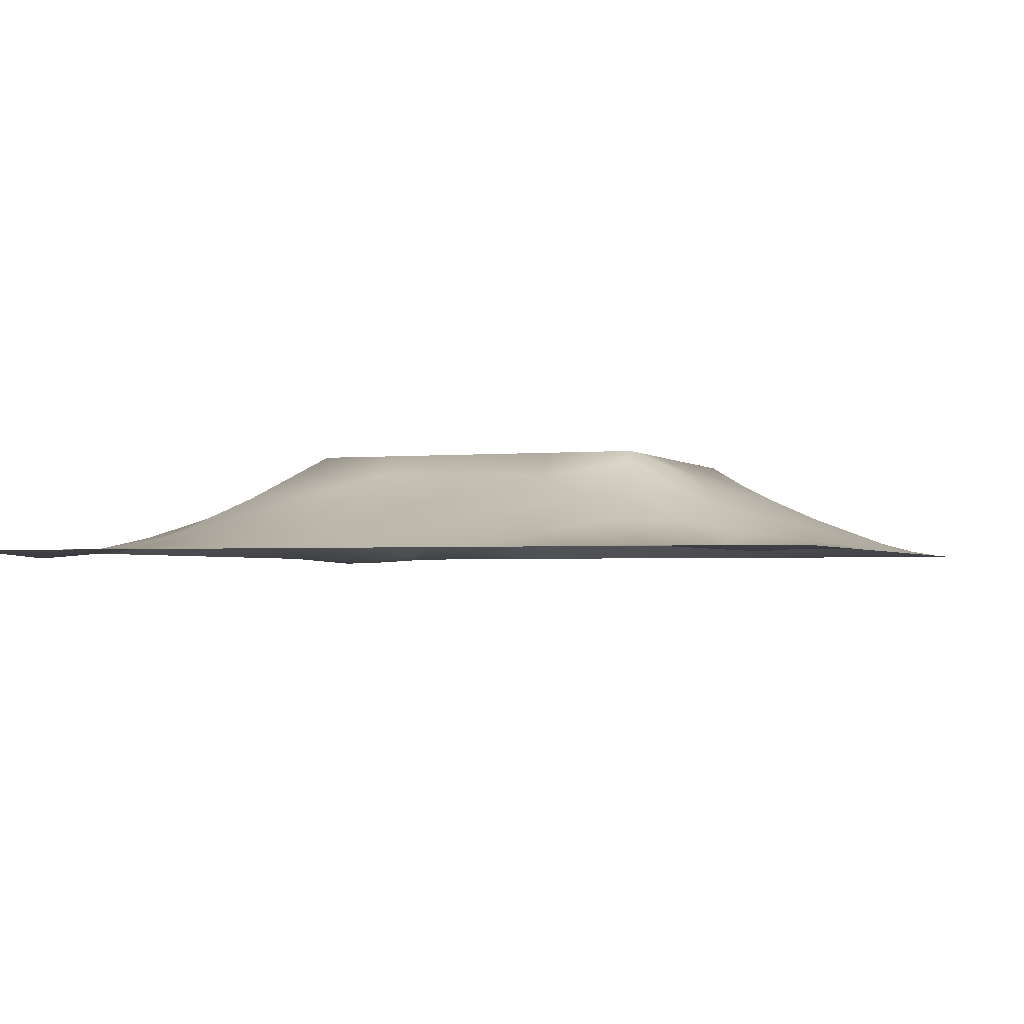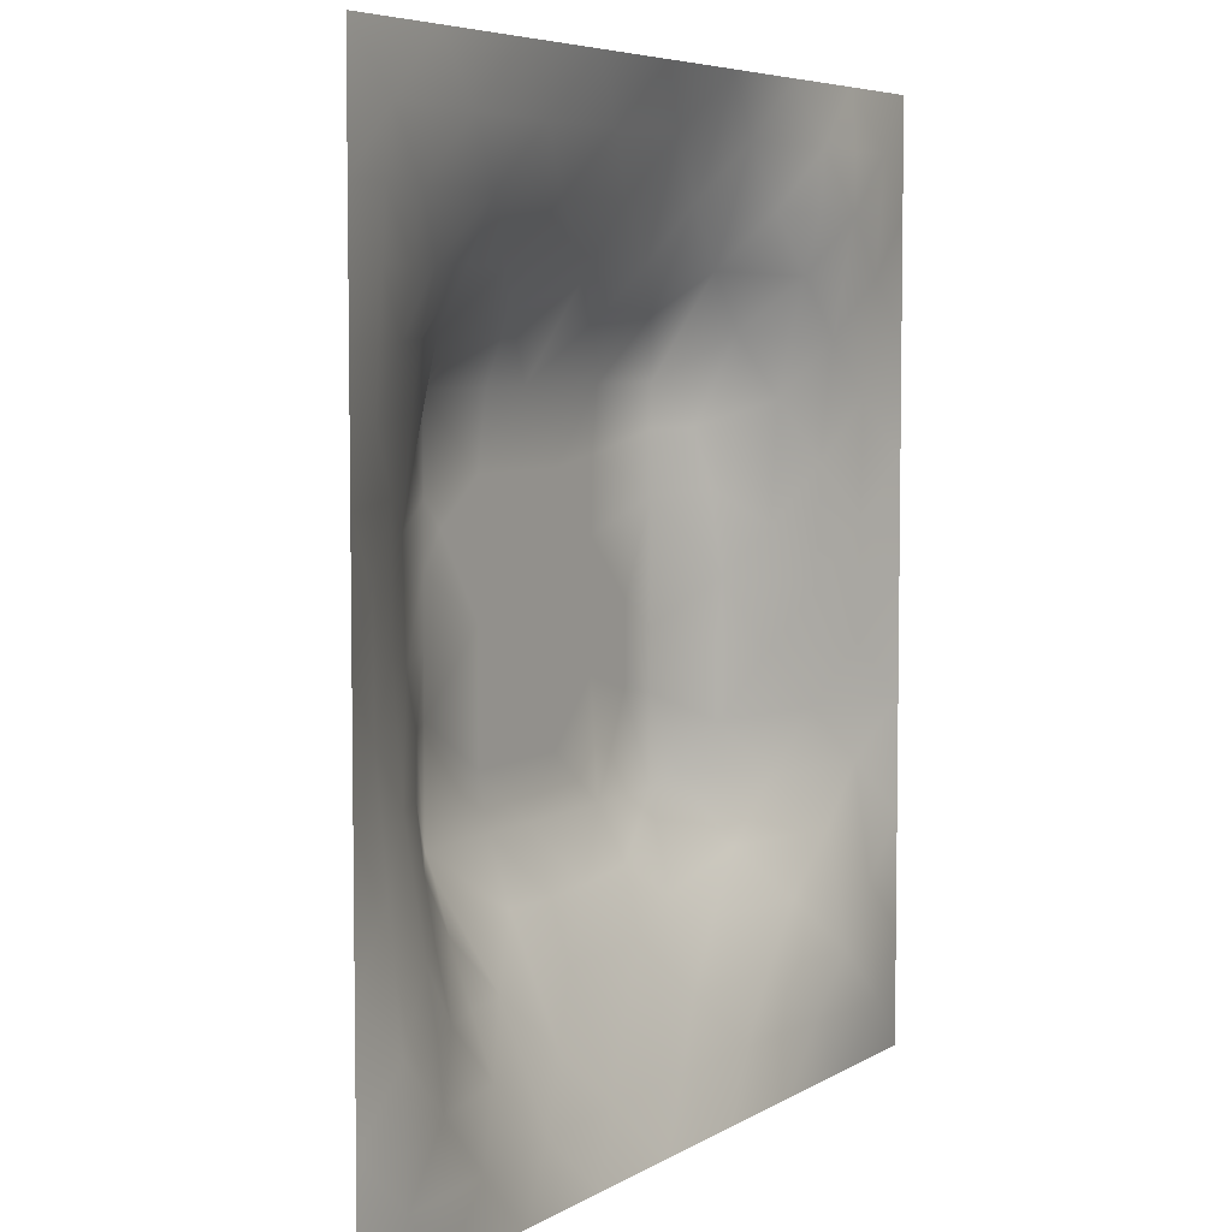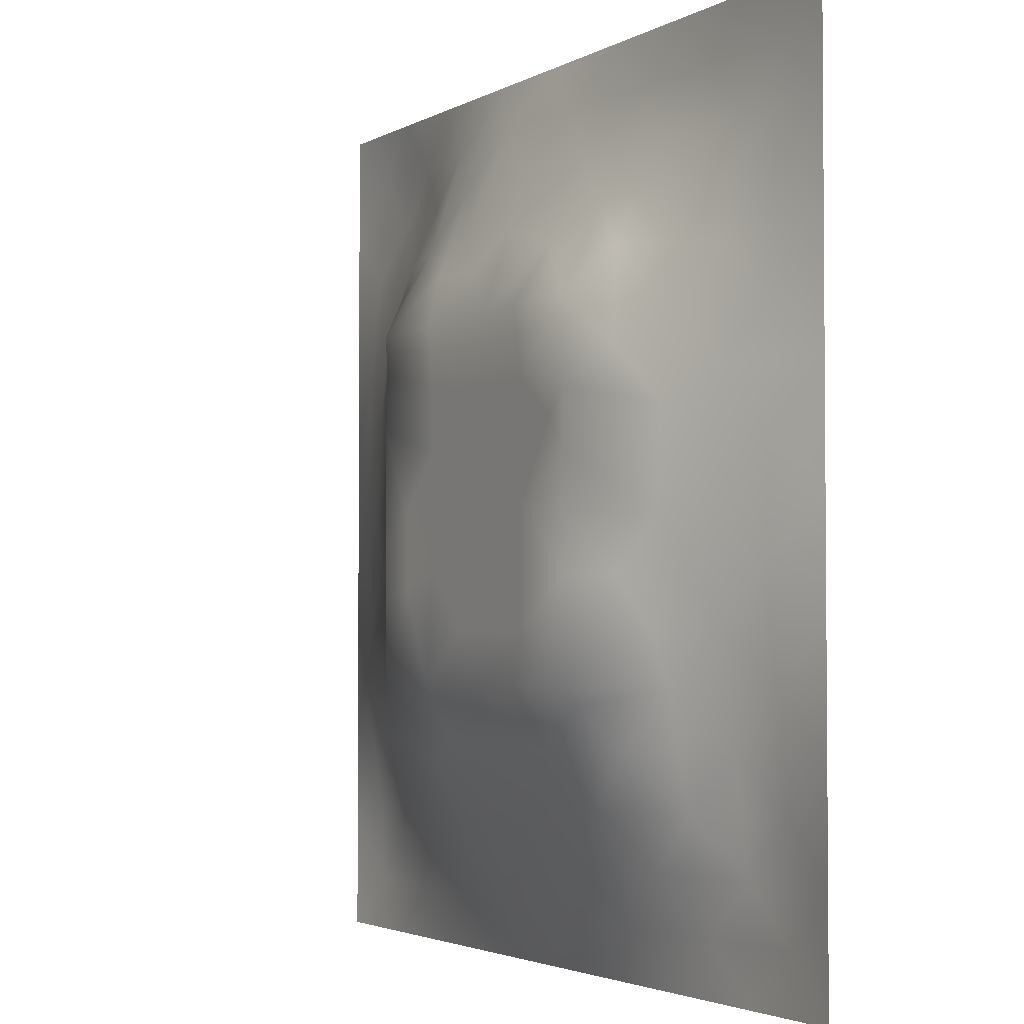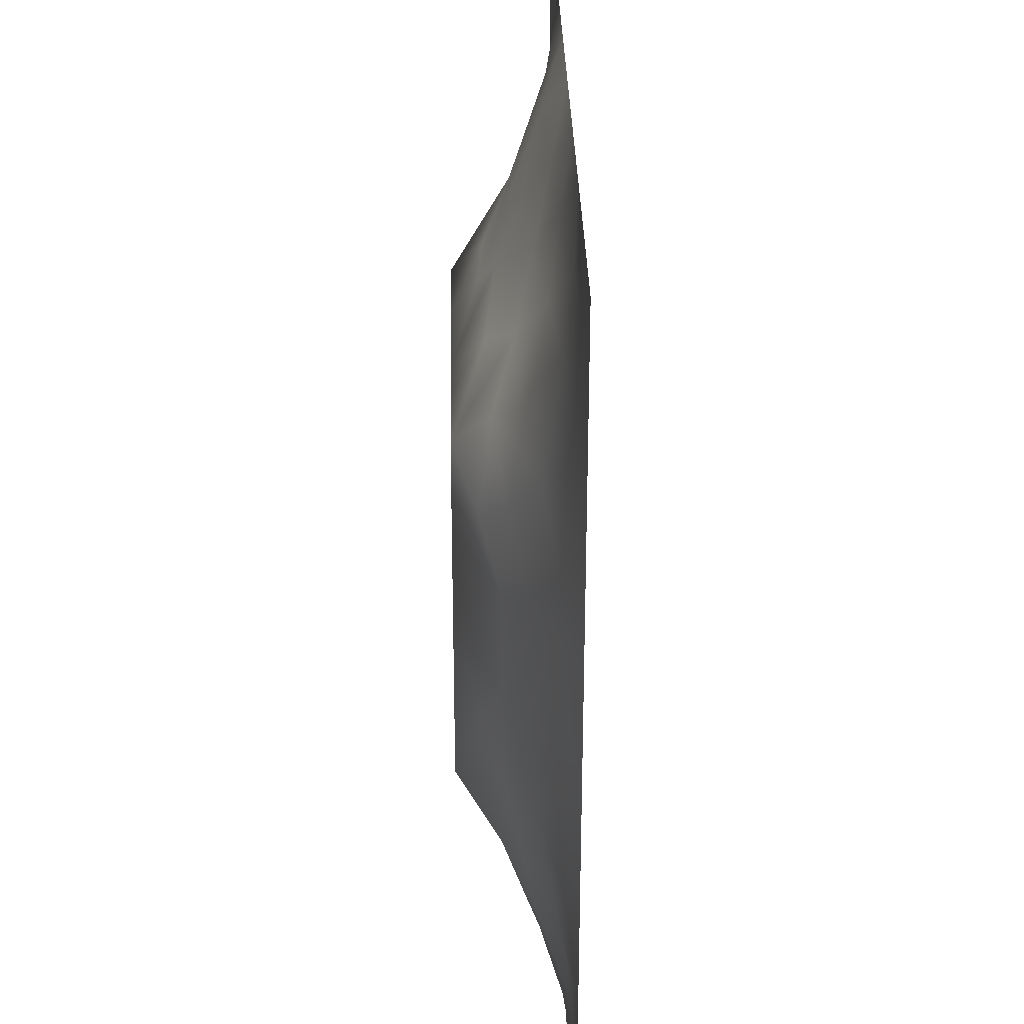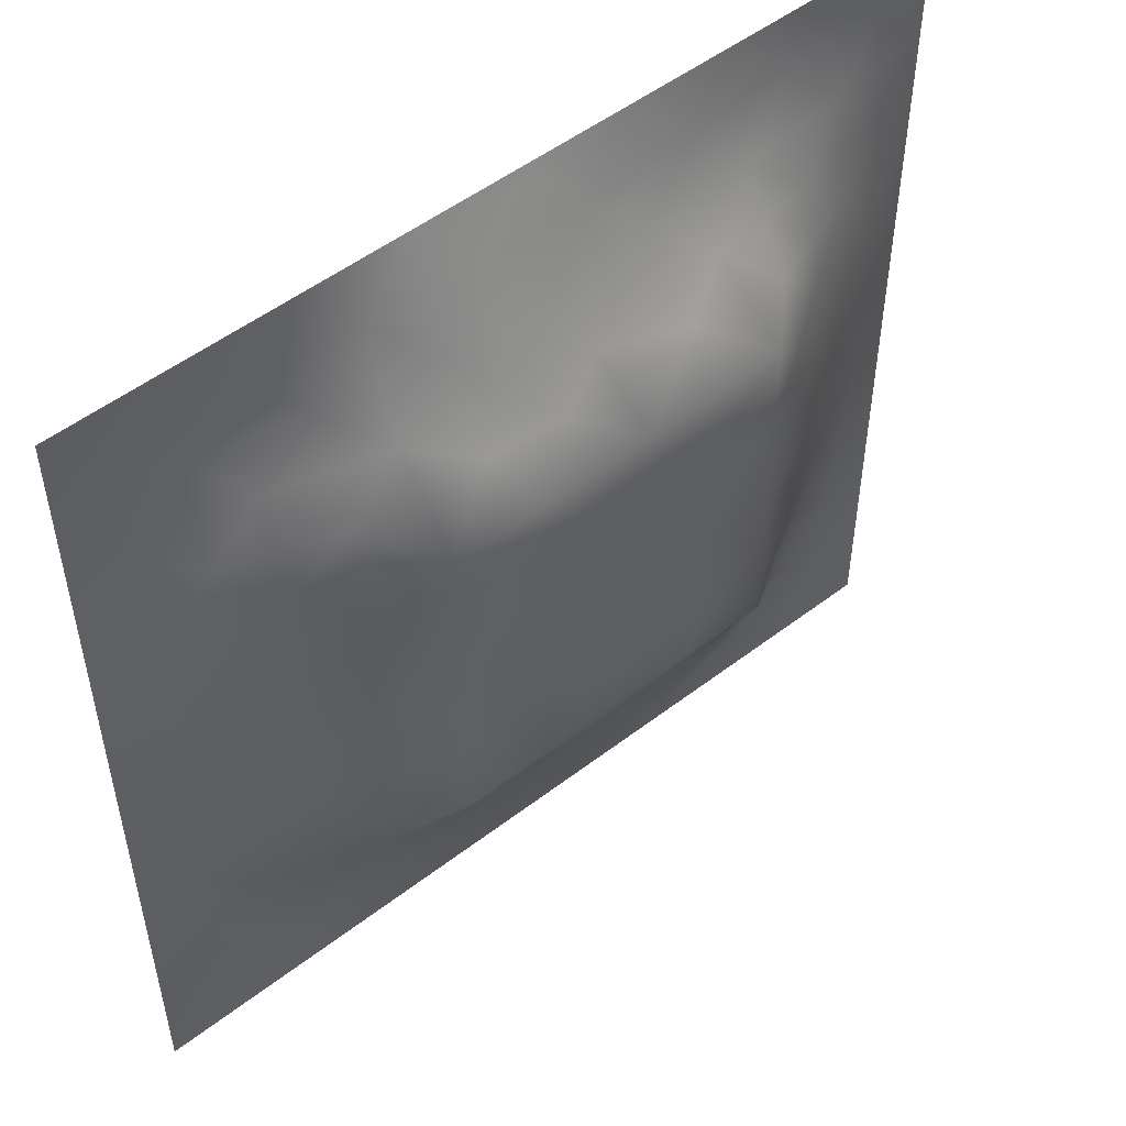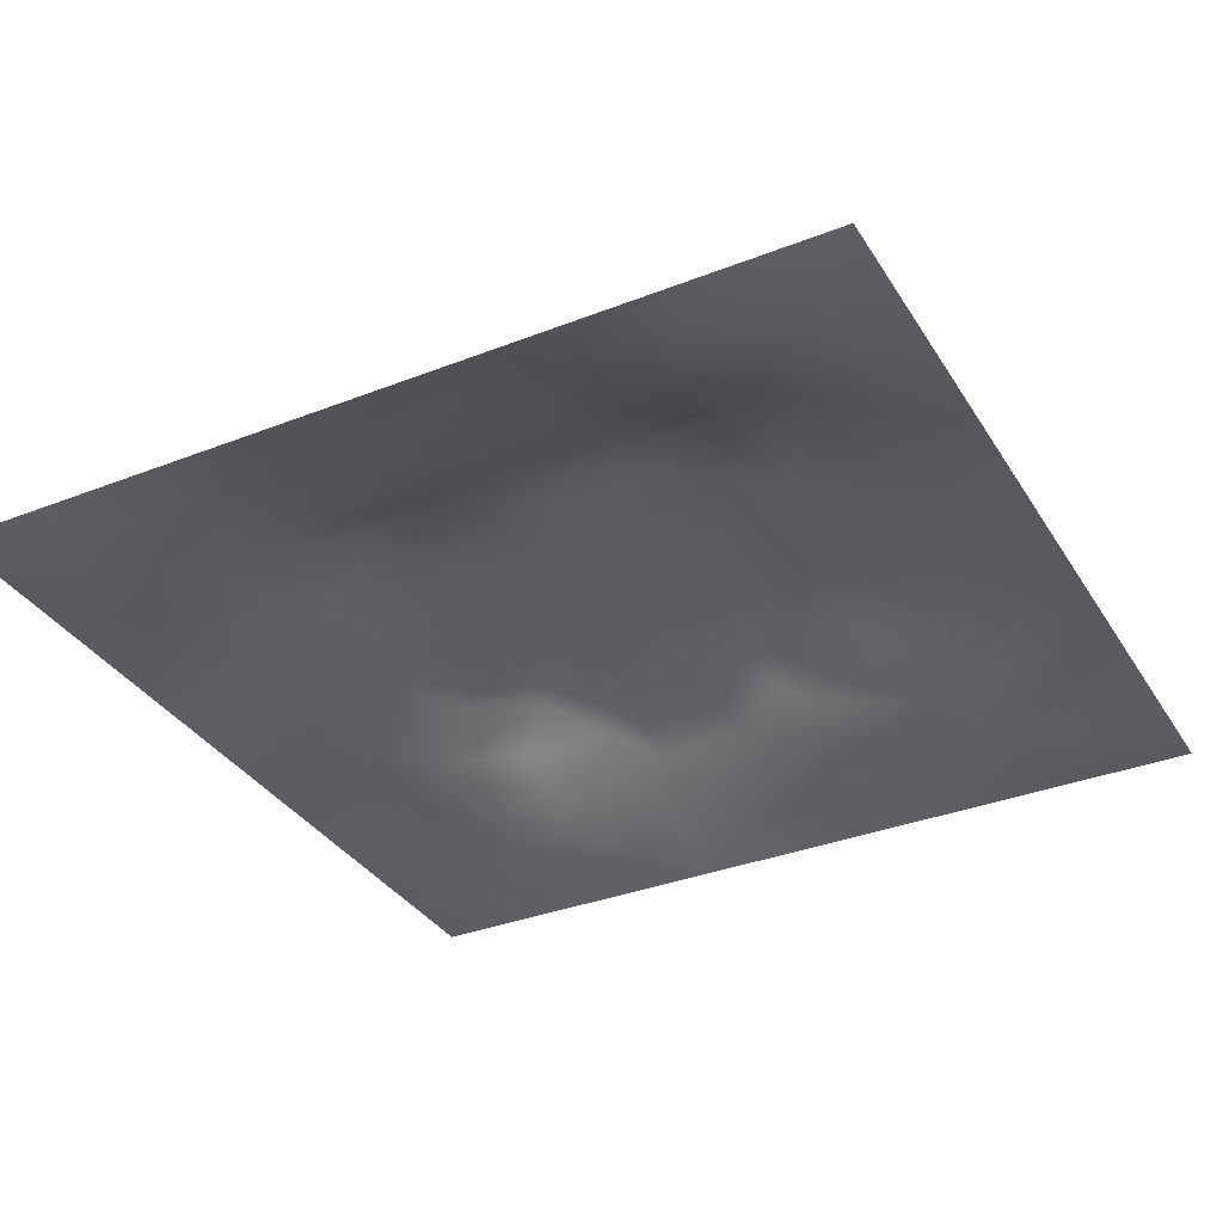
<metadata>
{"format":"obj","ext":"obj","renderer":"f3d","projection":"perspective","resolution":1024,"background":"white","views":[{"elev":-2.0,"azim":20.1,"up":"+Z"},{"elev":5.7,"azim":119.9,"up":"+Y"},{"elev":-2.9,"azim":60.6,"up":"+Y"},{"elev":30.5,"azim":88.9,"up":"+Y"},{"elev":51.6,"azim":-39.8,"up":"+Y"},{"elev":-34.6,"azim":-62.3,"up":"+Z"}]}
</metadata>
<code>
v -0 0 -0
v 1 0 -0
v -0 1 0
v 1 1 0
v 0.5019 0.5017 0.1197
v -0 0.5 0
v 0.5 1 0
v 1 0.5 0
v 0.5 -0 0
v 0.245 0.7561 0.06532
v 0.7573 0.7579 0.08009
v 0.2464 0.2461 0.06669
v 0.7565 0.2455 0.07131
v 0.75 0 0
v 0.25 0 0
v 1 0.75 0
v 1 0.25 0
v 0.25 1 0
v 0.75 1 0
v 0 0.25 0
v 0 0.75 -0
v 0.3642 0.2178 0.07443
v 0.6333 0.7772 0.08513
v 0.245 0.5166 0.08055
v 0.8158 0.2482 0.04603
v 0.8755 0.3752 0.03776
v 0.6268 0.124 0.04081
v 0.634 0.3697 0.12
v 0.8741 0.1262 0.001311
v 0.3756 0.1241 0.04052
v 0.1267 0.1266 -0.001112
v 0.4939 0.2463 0.09248
v 0.8777 0.627 0.04565
v 0.6326 0.6331 0.1199
v 0.8757 0.8758 0.01572
v 0.3742 0.8778 0.04273
v 0.2596 0.6045 0.08657
v 0.1267 0.8735 -0.005659
v 0.1265 0.6254 0.0309
v 0.6256 0.8748 0.03706
v 0.1239 0.3748 0.04089
v 0.2508 0.1256 0.02357
v 0.8772 0.7519 0.03537
v 0.8733 0.2511 0.01782
v 0.2509 0.8746 0.01855
v 0.7506 0.8745 0.02669
v 0.1261 0.2513 0.02048
v 0.1262 0.7498 0.0182
v 0.7192 0.6168 0.1199
v 0.1258 0.9368 -0.005413
v 0.5531 0.7099 0.1199
v 0.8773 0.501 0.04639
v 0.4246 0.7094 0.1199
v 0.2472 0.4549 0.08218
v 0 0.375 0
v 0.4999 0.8773 0.04511
v 0.5008 0.6327 0.1199
v 0.2484 0.3719 0.08214
v 0.1269 0.5 0.03461
v 0.3706 0.5015 0.1198
v 0.6309 0.2462 0.08848
v 0.5012 0.1233 0.04587
v 0.5021 0.3708 0.12
v 0 0.625 0
v 0 0.875 0
v 0 0.125 0
v 0.625 1 0
v 0.875 1 0
v 0.125 1 0
v 0.375 1 0
v 1 0.375 0
v 1 0.125 0
v 1 0.875 0
v 1 0.625 0
v 0.375 0 0
v 0.125 0 0
v 0.875 0 0
v 0.625 0 0
v 0.7517 0.1235 0.03023
v 0.6329 0.5014 0.1199
v 0.7199 0.489 0.1199
v 0.06129 0.3126 0.02032
v 0.188 0.4369 0.05869
v 0.1859 0.311 0.05456
v 0.06316 0.4375 0.01776
v 0.6875 0.9367 0.01435
v 0.6898 0.8136 0.05558
v 0.5625 0.9373 0.01886
v 0.06296 0.6873 0.01358
v 0.1865 0.6899 0.04954
v 0.06366 0.5624 0.01555
v 0.1885 0.9365 -0.001719
v 0.1886 0.8121 0.0191
v 0.06289 0.9371 -0.007245
v 0.4357 0.5673 0.1198
v 0.876 0.8137 0.02464
v 0.1878 0.7513 0.03535
v 0.3103 0.8158 0.05518
v 0.4374 0.9399 0.02555
v 0.9378 0.8129 0.01125
v 0.8153 0.8155 0.0426
v 0.9375 0.9375 0.000422
v 0.8731 0.1888 0.0071
v 0.5671 0.5673 0.1197
v 0.7201 0.4245 0.1199
v 0.8247 0.5944 0.07114
v 0.8173 0.6915 0.06609
v 0.9386 0.5632 0.02292
v 0.7529 0.8158 0.05216
v 0.6926 0.5894 0.1199
v 0.4365 0.4361 0.1197
v 0.1884 0.06349 0.002763
v 0.06293 0.06292 -0.0092
v 0.1875 0.1877 0.0276
v 0.3132 0.06279 0.01523
v 0.3121 0.1865 0.053
v 0.4383 0.06268 0.01969
v 0.8121 0.06327 0.00202
v 0.9373 0.06287 -0.005597
v 0.558 0.2447 0.09048
v 0.5679 0.4359 0.1199
v 0.5257 0.809 0.0734
v 0.5653 0.1855 0.06623
v 0.6917 0.1837 0.06184
v 0.5632 0.06177 0.02227
v 0.9365 0.3133 0.01144
v 0.8161 0.3108 0.05697
v 0.9383 0.4379 0.02176
v 0.3127 0.938 0.01553
v 0.4769 0.769 0.09143
v 0.8147 0.1863 0.03241
v 0.8059 0.3705 0.0716
v 0.6878 0.06277 0.01535
v 0.0633 0.126 -0.005416
v 0.9362 0.1887 -0.001372
v 0.4382 0.1863 0.06415
v 0.06366 0.1885 0.001756
v 0.3829 0.7725 0.08537
v 0.938 0.6881 0.01836
v 0.1898 0.8732 0.001882
v 0.06346 0.8118 0.000264
v 0.8122 0.9366 0.005243
v 0.189 0.5638 0.05488
v 0.7738 0.655 0.09258
v 0.3196 0.6639 0.1199
v 0.7208 0.3109 0.1199
v 0.321 0.3092 0.1199
v 0.719 0.7108 0.1199
v 0.3192 0.709 0.1199
v 0.617 0.3106 0.1199
v 0.3207 0.4057 0.1199
v 0.2909 0.3256 0.1048
v 0.3199 0.5993 0.1199
v 0.7259 0.2917 0.1079
v 0.9379 0.8754 0.007617
v 0.4334 0.6429 0.1198
v 0.2754 0.6645 0.0966
v 0.7193 0.5535 0.1199
v 0.618 0.7102 0.1199
v 0.3204 0.4705 0.1199
v 0.422 0.3098 0.1199
v 0.9379 0.7507 0.0152
v 0.5516 0.3104 0.1199
v 0.8172 0.7541 0.05716
v 0.4175 0.2528 0.09264
v 0.4242 0.8195 0.06727
v 0.8179 0.4821 0.07255
v 0.7541 0.1842 0.05083
v 0.3714 0.4151 0.1199
v 0.7747 0.4229 0.0916
f 56 99 166
f 112 31 113
f 170 132 167
f 26 167 132
f 41 83 85
f 160 54 151
f 83 41 58
f 36 166 99
f 84 47 12
f 72 17 135
f 127 25 44
f 80 110 104
f 115 112 15
f 163 150 28
f 140 45 92
f 76 112 113
f 58 151 54
f 15 112 76
f 115 15 75
f 82 41 55
f 88 56 40
f 25 127 13
f 22 30 136
f 85 55 41
f 47 84 82
f 165 22 136
f 21 64 89
f 83 58 54
f 57 95 104
f 116 30 22
f 42 112 115
f 107 11 144
f 165 147 22
f 155 100 73
f 129 70 18
f 63 28 121
f 51 53 57
f 114 31 42
f 153 160 60
f 37 153 157
f 139 33 74
f 149 138 98
f 61 150 120
f 62 117 125
f 32 165 136
f 143 39 59
f 51 159 23
f 142 46 35
f 78 125 9
f 121 80 5
f 60 95 153
f 137 31 47
f 97 10 93
f 27 123 125
f 16 73 100
f 64 91 89
f 60 169 111
f 50 92 69
f 123 120 32
f 131 25 13
f 81 170 167
f 45 140 93
f 84 152 58
f 62 125 123
f 34 159 51
f 114 47 31
f 5 104 95
f 23 87 40
f 38 94 141
f 29 119 135
f 72 135 119
f 84 12 152
f 9 125 117
f 13 154 124
f 14 118 133
f 56 122 40
f 65 141 94
f 20 66 137
f 55 20 82
f 59 91 85
f 65 21 141
f 6 85 91
f 114 12 47
f 101 109 164
f 3 65 94
f 141 48 38
f 92 18 69
f 124 154 61
f 4 68 102
f 167 106 158
f 103 29 135
f 106 167 52
f 157 90 37
f 44 103 135
f 11 87 148
f 81 167 158
f 58 152 151
f 13 168 131
f 2 119 77
f 156 145 153
f 63 121 111
f 116 22 12
f 118 29 79
f 40 86 88
f 149 98 10
f 131 79 29
f 26 128 52
f 5 111 121
f 154 127 146
f 145 53 149
f 11 164 109
f 169 151 147
f 35 96 155
f 169 60 160
f 45 98 129
f 36 129 98
f 122 23 40
f 122 130 51
f 163 120 150
f 169 147 161
f 25 131 44
f 97 48 90
f 26 44 126
f 140 38 93
f 48 141 89
f 21 89 141
f 49 144 148
f 164 43 101
f 6 91 64
f 63 111 161
f 32 136 123
f 6 55 85
f 163 63 161
f 155 102 35
f 143 90 39
f 83 24 59
f 110 49 34
f 160 151 169
f 107 144 106
f 111 169 161
f 87 46 40
f 144 49 106
f 162 16 100
f 153 24 160
f 87 109 46
f 84 58 41
f 37 90 143
f 37 143 24
f 132 146 127
f 157 10 90
f 10 97 90
f 49 158 106
f 145 157 153
f 34 51 57
f 119 29 118
f 90 48 39
f 105 170 81
f 110 80 158
f 148 144 11
f 156 53 145
f 42 116 114
f 105 28 146
f 109 101 46
f 5 95 111
f 95 57 156
f 37 24 153
f 60 111 95
f 53 51 130
f 156 57 53
f 146 150 61
f 34 57 104
f 145 149 157
f 9 117 75
f 78 133 125
f 148 34 49
f 95 156 153
f 30 115 117
f 10 98 93
f 83 54 24
f 96 43 100
f 108 74 33
f 77 119 118
f 94 69 3
f 45 93 98
f 91 59 39
f 75 117 115
f 138 149 53
f 112 42 31
f 63 163 28
f 130 122 166
f 167 26 52
f 162 43 139
f 99 70 36
f 62 136 117
f 80 104 5
f 27 133 124
f 148 23 159
f 53 130 138
f 120 123 61
f 43 107 139
f 81 158 80
f 79 124 133
f 33 52 108
f 166 36 138
f 102 155 73
f 132 170 146
f 33 106 52
f 168 13 124
f 98 138 36
f 29 103 131
f 107 106 33
f 105 146 170
f 158 49 110
f 43 164 107
f 89 39 48
f 166 138 130
f 38 140 92
f 148 159 34
f 149 10 157
f 54 160 24
f 30 117 136
f 147 12 22
f 116 42 30
f 73 4 102
f 103 44 131
f 7 70 99
f 115 30 42
f 47 82 137
f 68 142 102
f 19 86 142
f 142 35 102
f 92 50 38
f 31 134 113
f 46 142 86
f 23 148 87
f 56 166 122
f 164 11 107
f 129 36 70
f 105 81 80
f 41 82 84
f 59 85 83
f 122 51 23
f 66 1 113
f 113 134 66
f 100 155 96
f 152 12 147
f 123 27 61
f 124 61 27
f 67 7 88
f 19 67 86
f 68 19 142
f 20 137 82
f 163 161 32
f 2 72 119
f 143 59 24
f 93 38 48
f 74 16 139
f 8 74 108
f 33 139 107
f 8 108 128
f 86 40 46
f 146 28 150
f 96 35 101
f 43 162 100
f 52 128 108
f 128 71 8
f 79 168 124
f 50 94 38
f 126 17 71
f 48 97 93
f 26 126 128
f 39 89 91
f 71 128 126
f 132 127 26
f 44 135 126
f 44 26 127
f 7 99 88
f 43 96 101
f 27 125 133
f 101 35 46
f 62 123 136
f 146 61 154
f 66 134 137
f 17 126 135
f 79 133 118
f 67 88 86
f 34 104 110
f 120 163 32
f 134 31 137
f 77 118 14
f 168 79 131
f 18 92 129
f 56 88 99
f 14 133 78
f 12 114 116
f 154 13 127
f 45 129 92
f 121 28 80
f 28 105 80
f 94 50 69
f 109 87 11
f 147 165 161
f 147 151 152
f 161 165 32
f 16 162 139
f 1 76 113

</code>
